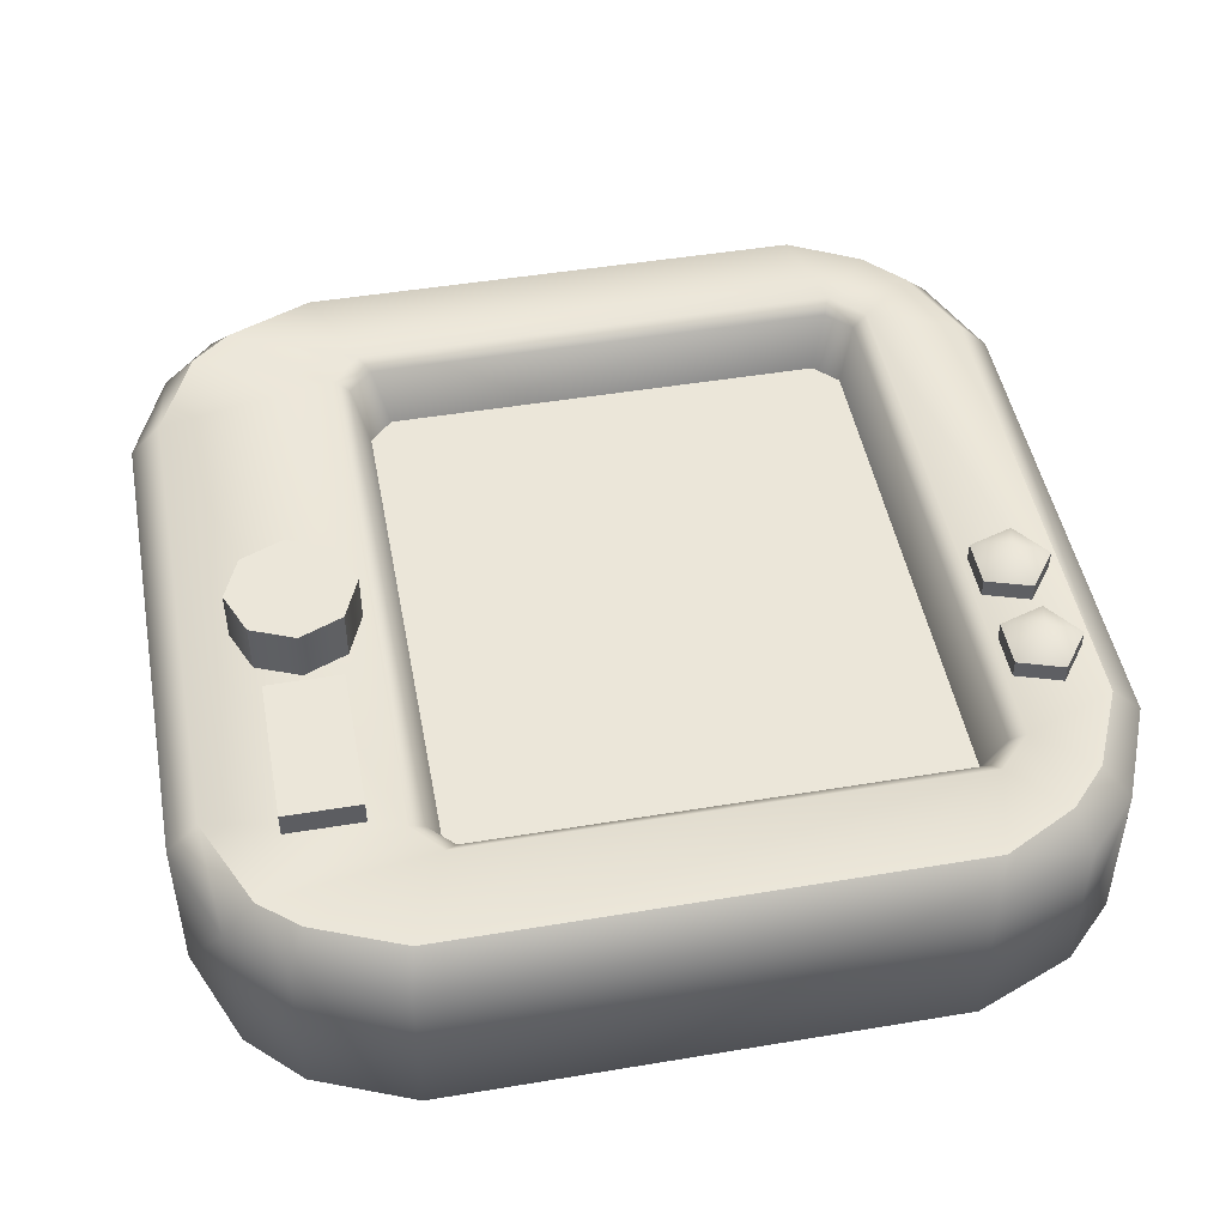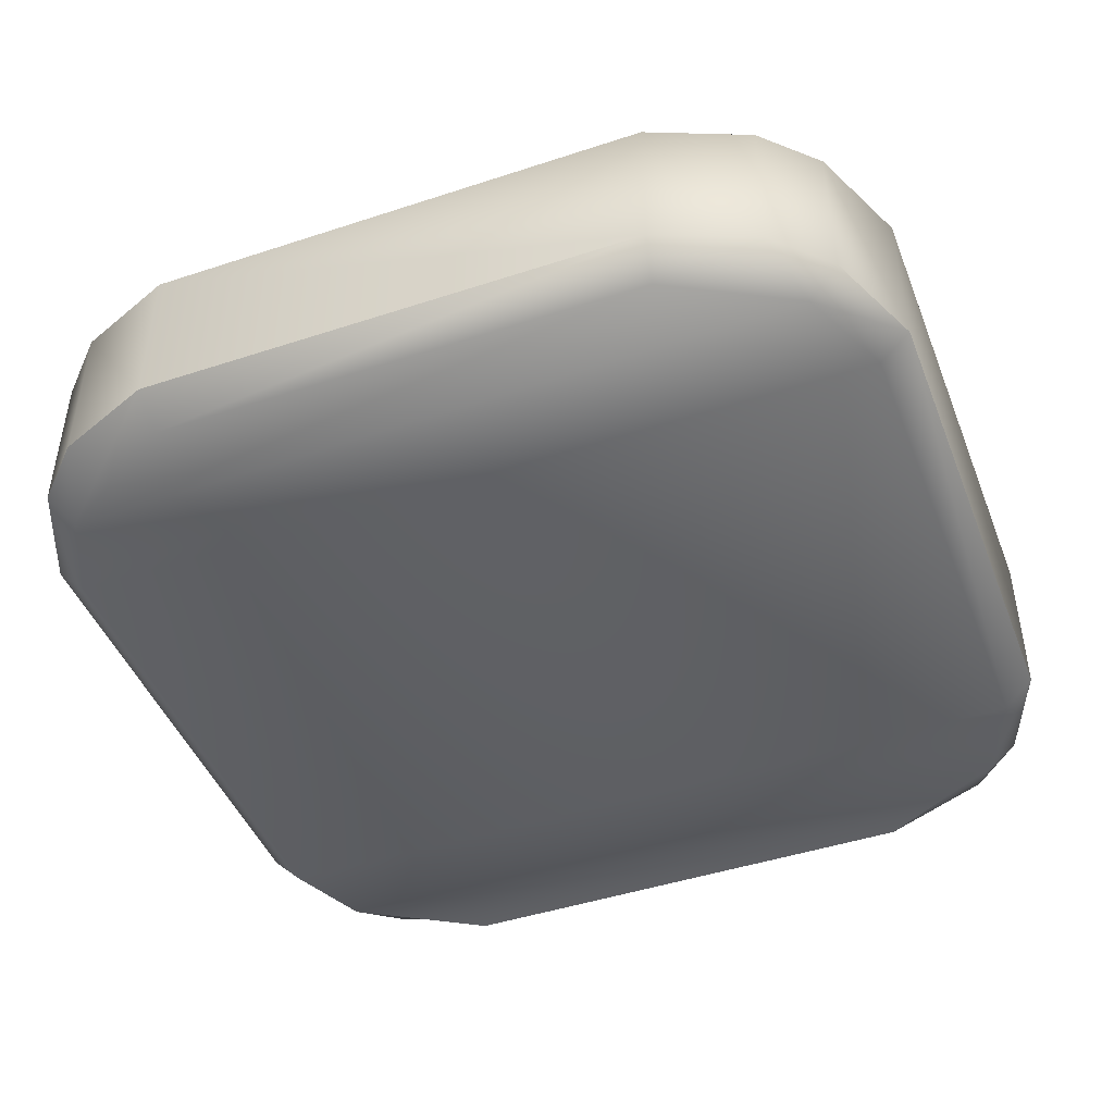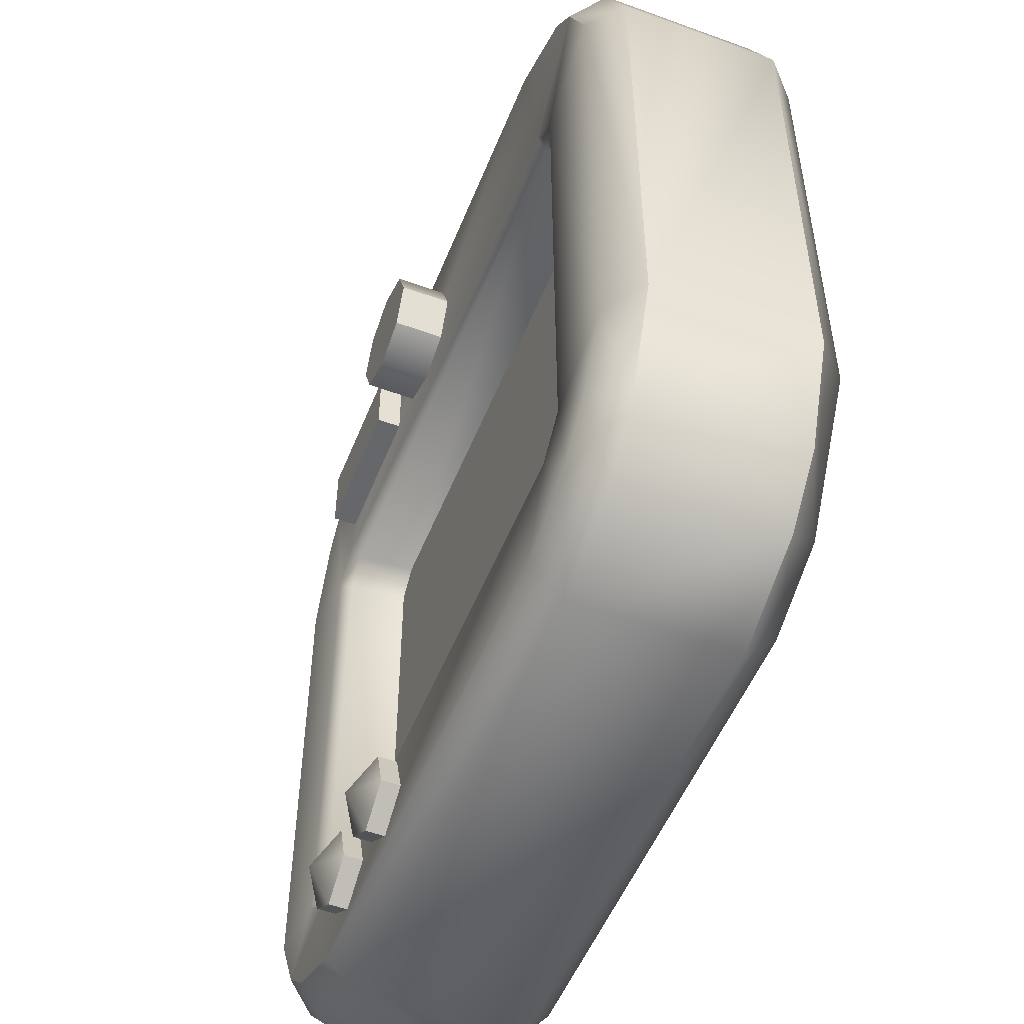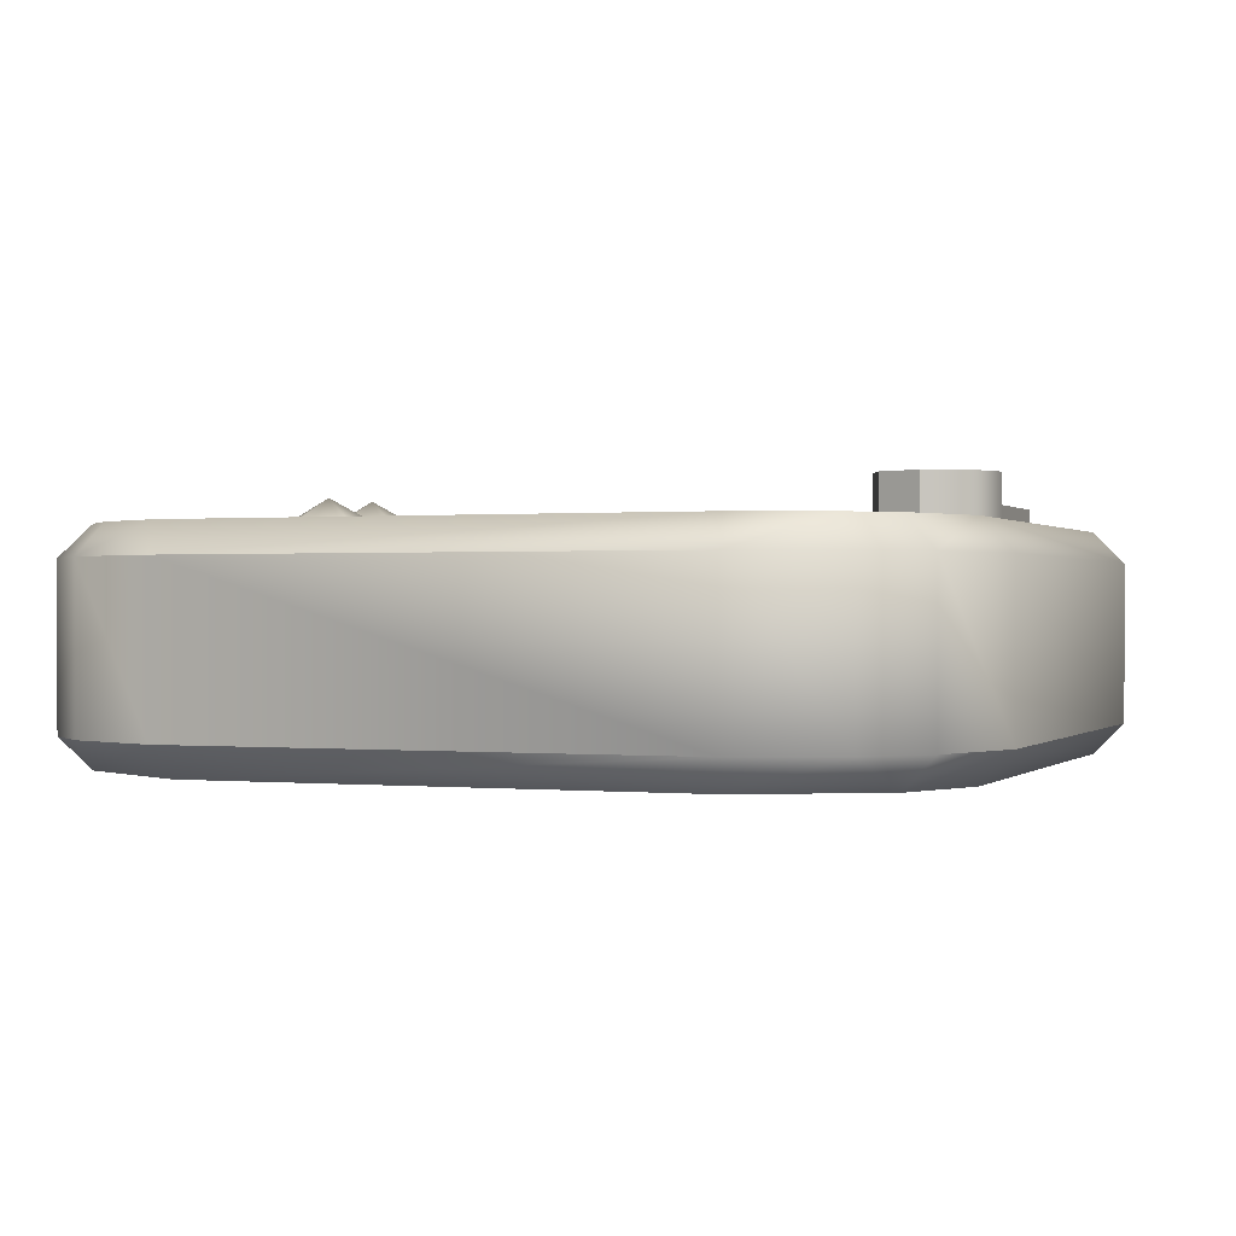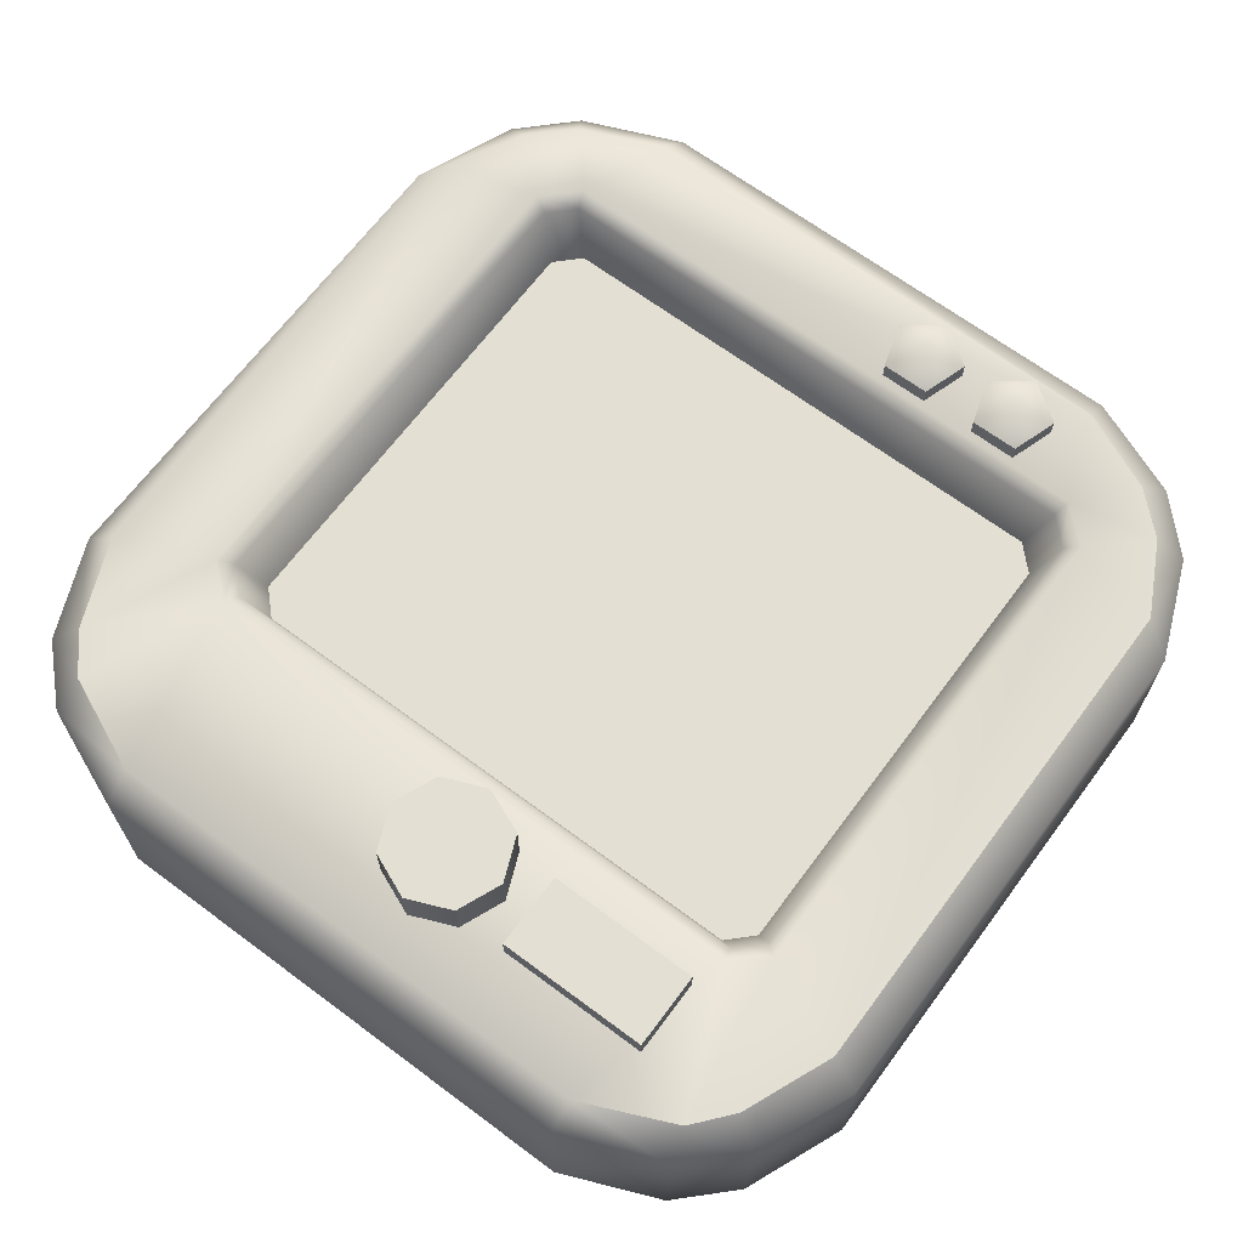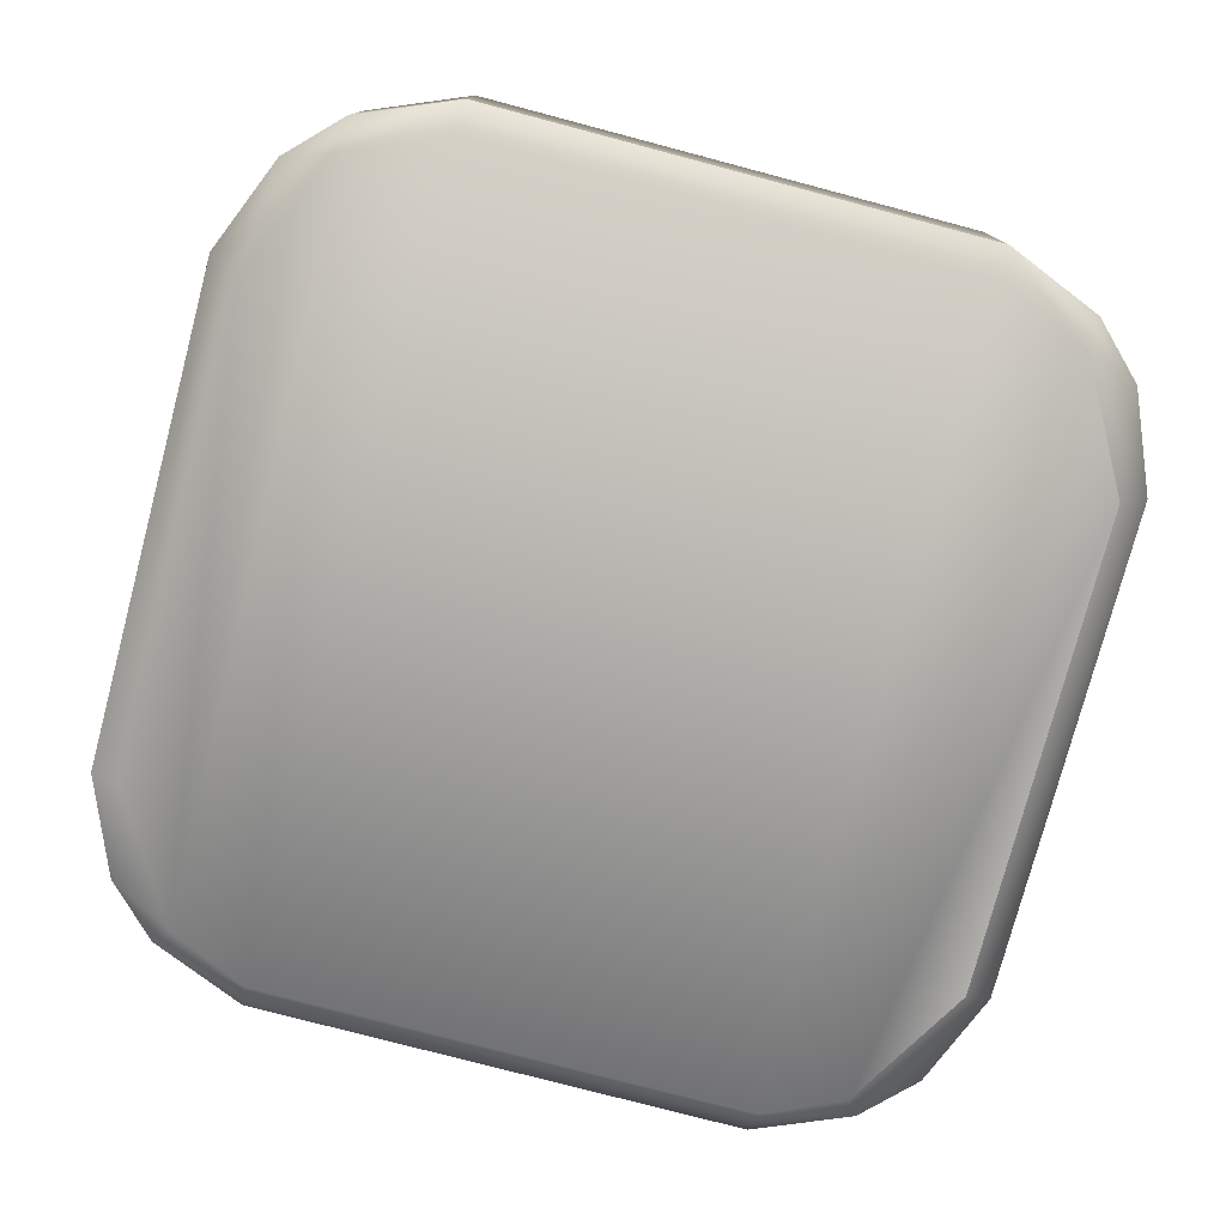
<metadata>
{"format":"obj","ext":"obj","renderer":"f3d","projection":"perspective","resolution":1024,"background":"white","views":[{"elev":47.8,"azim":79.4,"up":"+Y"},{"elev":-45.5,"azim":-69.2,"up":"+Y"},{"elev":-52.2,"azim":-111.5,"up":"+Z"},{"elev":0.2,"azim":-69.0,"up":"+Y"},{"elev":67.1,"azim":36.7,"up":"+Y"},{"elev":-77.4,"azim":-14.8,"up":"+Y"}]}
</metadata>
<code>
g mesh01
v 0.6235 0.2378 0.6122
v 0.6235 0.2378 0.781
v 0.2858 0.2378 0.781
v 0.2858 0.2378 0.6122
v 0.6235 0.3054 0.6122
v 0.6235 0.3054 0.781
v 0.2858 0.3054 0.781
v 0.2858 0.3054 0.6122
v 0.1837 0.365 0.5976
v 0.2246 0.365 0.6966
v 0.1837 0.365 0.7956
v 0.08465 0.365 0.8366
v -0.01434 0.365 0.7956
v -0.05535 0.365 0.6966
v -0.01434 0.365 0.5976
v 0.08465 0.365 0.5566
v 0.2246 0.2338 0.6966
v 0.1837 0.2338 0.5976
v 0.1837 0.2338 0.7956
v 0.08465 0.2338 0.8366
v -0.01434 0.2338 0.7956
v -0.05535 0.2338 0.6966
v -0.01434 0.2338 0.5976
v 0.08465 0.2338 0.5566
v 0.08465 0.365 0.6966
v 1 -0.18 0.5783
v -0.9999 -0.18 0.5783
v 1 -0.18 -0.5617
v -0.9999 -0.18 -0.5617
v 1 0.18 -0.5617
v -0.9999 0.18 -0.5617
v 1 0.18 0.5783
v -0.9999 0.18 0.5783
v -0.5699 -0.18 1.008
v 0.5701 0.18 1.008
v -0.5699 0.18 1.008
v -0.5699 0.18 -0.9917
v 0.5701 -0.18 -0.9917
v -0.5699 -0.18 -0.9917
v 0.792 0.18 -0.8998
v -0.7919 0.18 -0.8998
v 0.9082 0.18 -0.7837
v -0.908 0.18 -0.7837
v 0.9082 -0.18 -0.7837
v -0.908 -0.18 -0.7837
v 0.792 -0.18 -0.8998
v -0.7918 -0.18 -0.8998
v 0.9082 0.18 0.8002
v -0.908 0.18 0.8002
v 0.792 0.18 0.9164
v -0.7918 0.18 0.9164
v 0.792 -0.18 0.9164
v -0.7918 -0.18 0.9164
v 0.9082 -0.18 0.8002
v -0.908 -0.18 0.8002
v 0.9301 0.25 -0.5921
v -0.9299 0.25 -0.5921
v 0.8441 0.25 -0.7554
v -0.8439 0.25 -0.7554
v -0.5699 0.25 0.9383
v 0.7764 0.25 0.8471
v -0.7762 0.25 0.8471
v -0.5699 -0.25 0.9383
v 0.5701 -0.25 -0.9217
v -0.5699 -0.25 -0.9217
v 0.7523 -0.25 -0.8405
v -0.7522 -0.25 -0.8405
v 0.7764 -0.25 0.8471
v -0.7762 -0.25 0.8471
v 0.9301 -0.25 0.5644
v -0.9299 -0.25 0.5644
v 0.9301 -0.25 -0.5478
v -0.9299 -0.25 -0.5478
v -0.5699 0.25 -0.9217
v 0.7523 0.25 -0.8405
v -0.7522 0.25 -0.8405
v 0.931 0.25 0.5622
v -0.9308 0.25 0.5622
v 0.8488 0.25 0.7606
v -0.8487 0.25 0.7606
v 0.5975 0.09809 0.4663
v 0.5975 0.09809 -0.6497
v 0.5701 -0.18 1.008
v 0.5701 0.18 -0.9917
v 0.5701 -0.25 0.9383
v 0.5701 0.25 -0.9217
v 0.5701 0.25 0.9383
v 0.6511 0.09809 -0.5962
v -0.6509 0.09809 -0.5962
v 0.6511 0.09809 0.4128
v -0.6509 0.09809 0.4128
v -0.5974 0.09809 0.4663
v -0.5974 0.09809 -0.6497
v 0.5258 0.2459 -0.8343
v 0.4928 0.2459 -0.7328
v 0.3861 0.2459 -0.7328
v 0.3531 0.2459 -0.8343
v 0.4395 0.2459 -0.897
v 0.4928 0.2915 -0.7328
v 0.5258 0.2915 -0.8343
v 0.3861 0.2915 -0.7328
v 0.3531 0.2915 -0.8343
v 0.4395 0.2915 -0.897
v 0.4395 0.3402 -0.8062
v 0.2099 0.3402 -0.8062
v 0.2099 0.2915 -0.897
v 0.1236 0.2915 -0.8343
v 0.1565 0.2915 -0.7328
v 0.2962 0.2915 -0.8343
v 0.2632 0.2915 -0.7328
v 0.2099 0.2459 -0.897
v 0.1236 0.2459 -0.8343
v 0.1565 0.2459 -0.7328
v 0.2632 0.2459 -0.7328
v 0.2962 0.2459 -0.8343
v 0.692 0.2249 0.4466
v 0.692 0.2249 -0.6297
v -0.6918 0.2249 -0.6297
v -0.6918 0.2249 0.4466
v 0.7242 0.25 -0.6424
v -0.7241 0.25 -0.6424
v 0.6472 0.25 0.5357
v -0.647 0.25 0.5357
v -0.6363 0.2249 0.5013
v 0.6364 0.2249 0.5013
v 0.6363 0.2248 -0.6848
v -0.6361 0.2248 -0.6848
v 0.6477 0.25 -0.7165
v -0.6476 0.25 -0.7165
v 0.7199 0.25 0.4726
v -0.7198 0.25 0.4726
f 5 8 7 6
f 1 5 6 2
f 2 6 7 3
f 3 7 8 4
f 5 1 4 8
f 10 17 18 9
f 11 19 17 10
f 12 20 19 11
f 13 21 20 12
f 14 22 21 13
f 15 23 22 14
f 16 24 23 15
f 9 18 24 16
f 26 28 30 32
f 31 29 27 33
f 116 117 88 90
f 118 119 91 89
f 44 46 40 42
f 41 47 45 43
f 52 54 48 50
f 49 55 53 51
f 54 26 32 48
f 33 27 55 49
f 28 44 42 30
f 43 45 29 31
f 83 52 50 35
f 51 53 34 36
f 46 38 84 40
f 37 39 47 41
f 120 56 58
f 121 59 57
f 122 87 61
f 123 62 60
f 64 66 68 85
f 69 67 65 63
f 66 72 70 68
f 71 73 67 69
f 128 120 58 75
f 121 129 76 59
f 130 122 61 79
f 123 131 80 62
f 26 70 72 28
f 73 71 27 29
f 30 56 77 32
f 78 57 31 33
f 58 42 40 75
f 41 43 59 76
f 44 66 46
f 47 67 45
f 61 50 48 79
f 49 51 62 80
f 52 68 54
f 55 69 53
f 79 48 32 77
f 33 49 80 78
f 70 26 54 68
f 55 27 71 69
f 42 58 56 30
f 57 59 43 31
f 66 44 28 72
f 29 45 67 73
f 50 61 87 35
f 60 62 51 36
f 68 52 83 85
f 34 53 69 63
f 75 40 84 86
f 37 41 76 74
f 46 66 64 38
f 65 67 47 39
f 83 35 36 34
f 84 38 39 37
f 124 125 81 92
f 126 127 93 82
f 82 81 90 88
f 91 92 93 89
f 63 65 64 85
f 85 83 34 63
f 35 87 60 36
f 86 84 37 74
f 38 64 65 39
f 117 126 82 88
f 127 118 89 93
f 125 116 90 81
f 119 124 92 91
f 128 75 86
f 129 74 76
f 130 79 77
f 131 78 80
f 82 93 92 81
f 129 128 86 74
f 122 123 60 87
f 120 130 77 56
f 131 121 57 78
f 95 94 100 99
f 96 95 99 101
f 97 96 101 102
f 98 97 102 103
f 94 98 103 100
f 100 103 104
f 107 108 105
f 115 111 106 109
f 111 112 107 106
f 112 113 108 107
f 113 114 110 108
f 114 115 109 110
f 116 130 120 117
f 131 119 118 121
f 117 120 128 126
f 127 129 121 118
f 130 116 125 122
f 119 131 123 124
f 124 123 122 125
f 129 127 126 128
f 10 9 16 25
f 14 25 16 15
f 12 25 14 13
f 10 25 12 11
f 100 104 99
f 104 101 99
f 109 106 105
f 106 107 105
f 108 110 105
f 110 109 105
f 101 104 102
f 104 103 102

</code>
